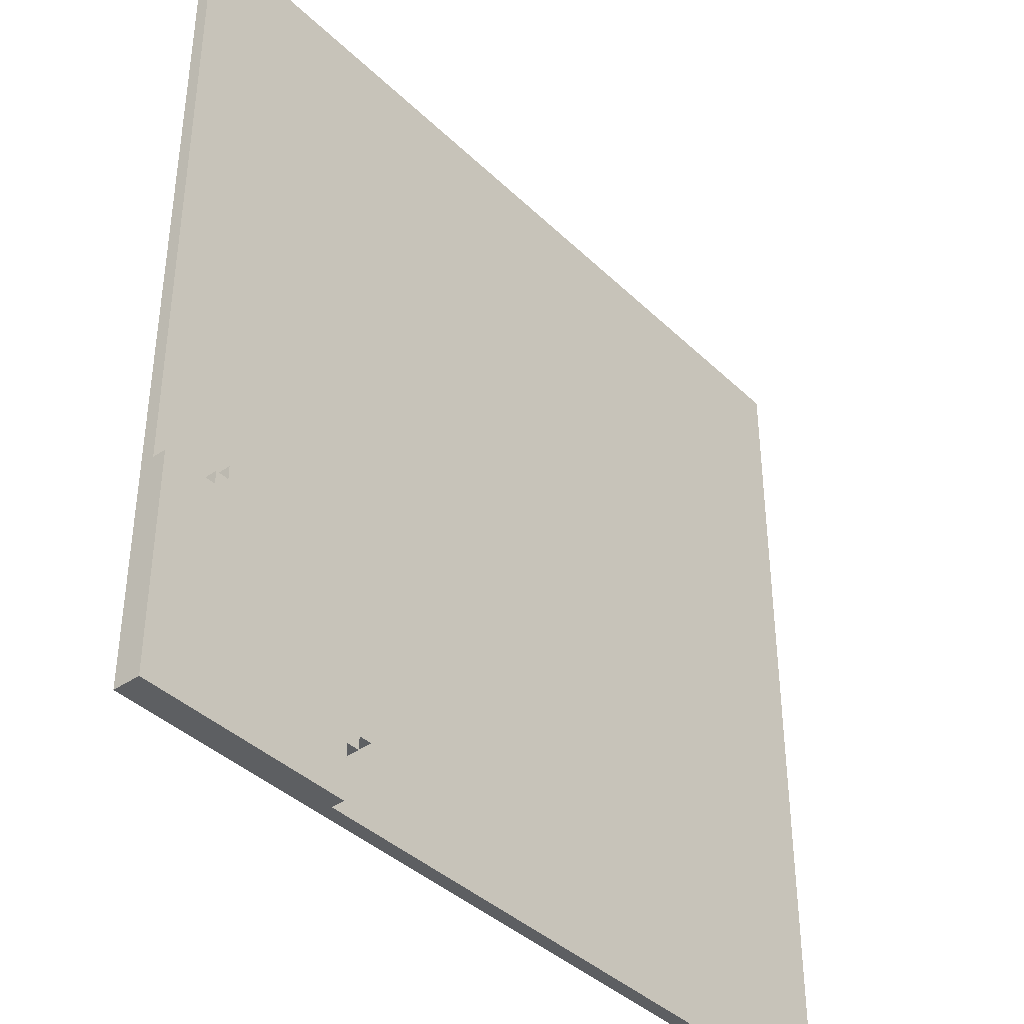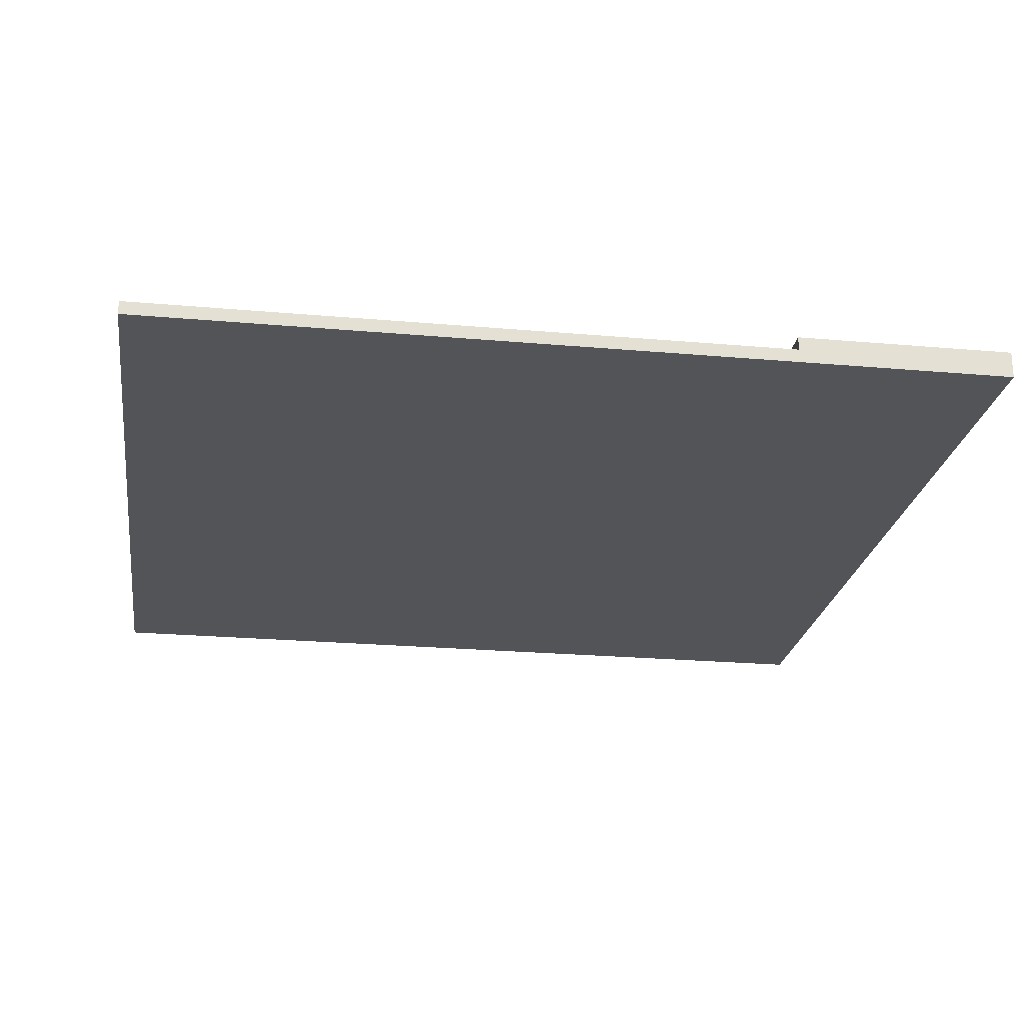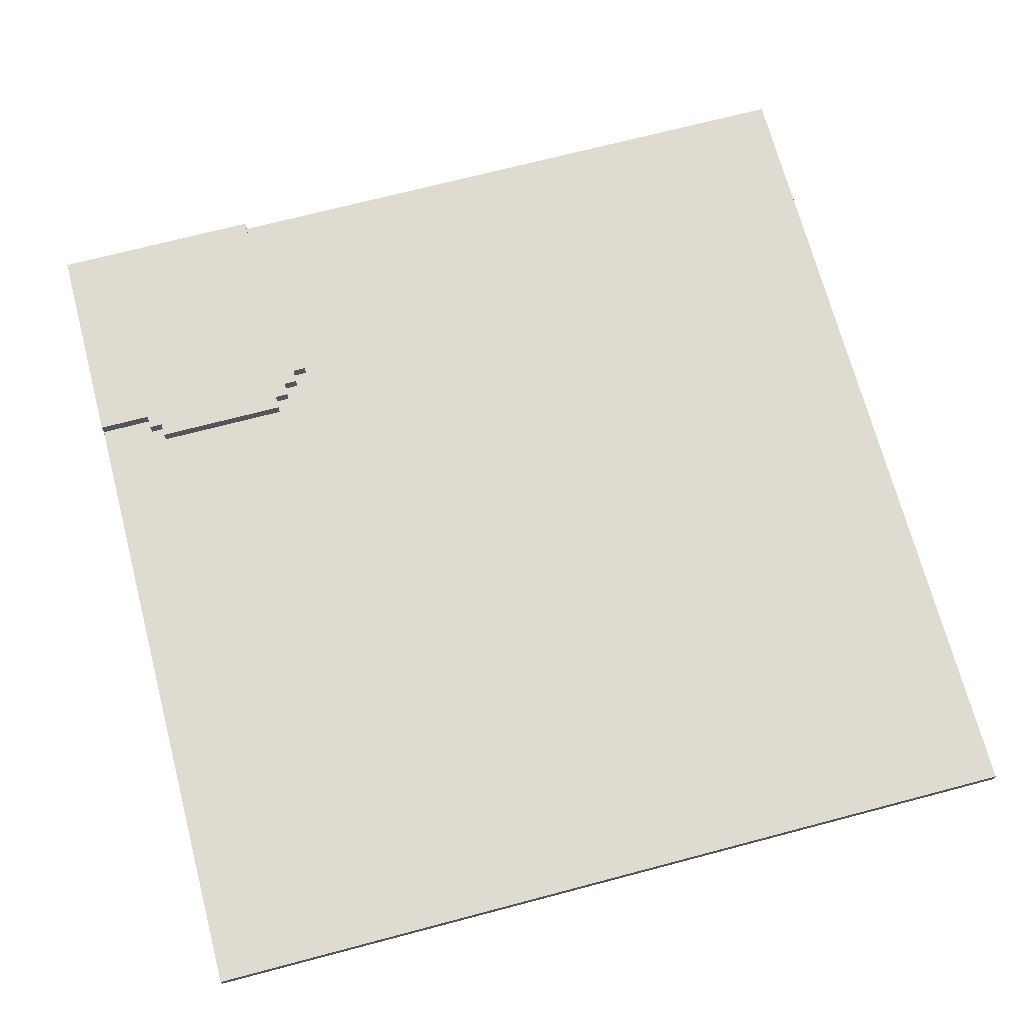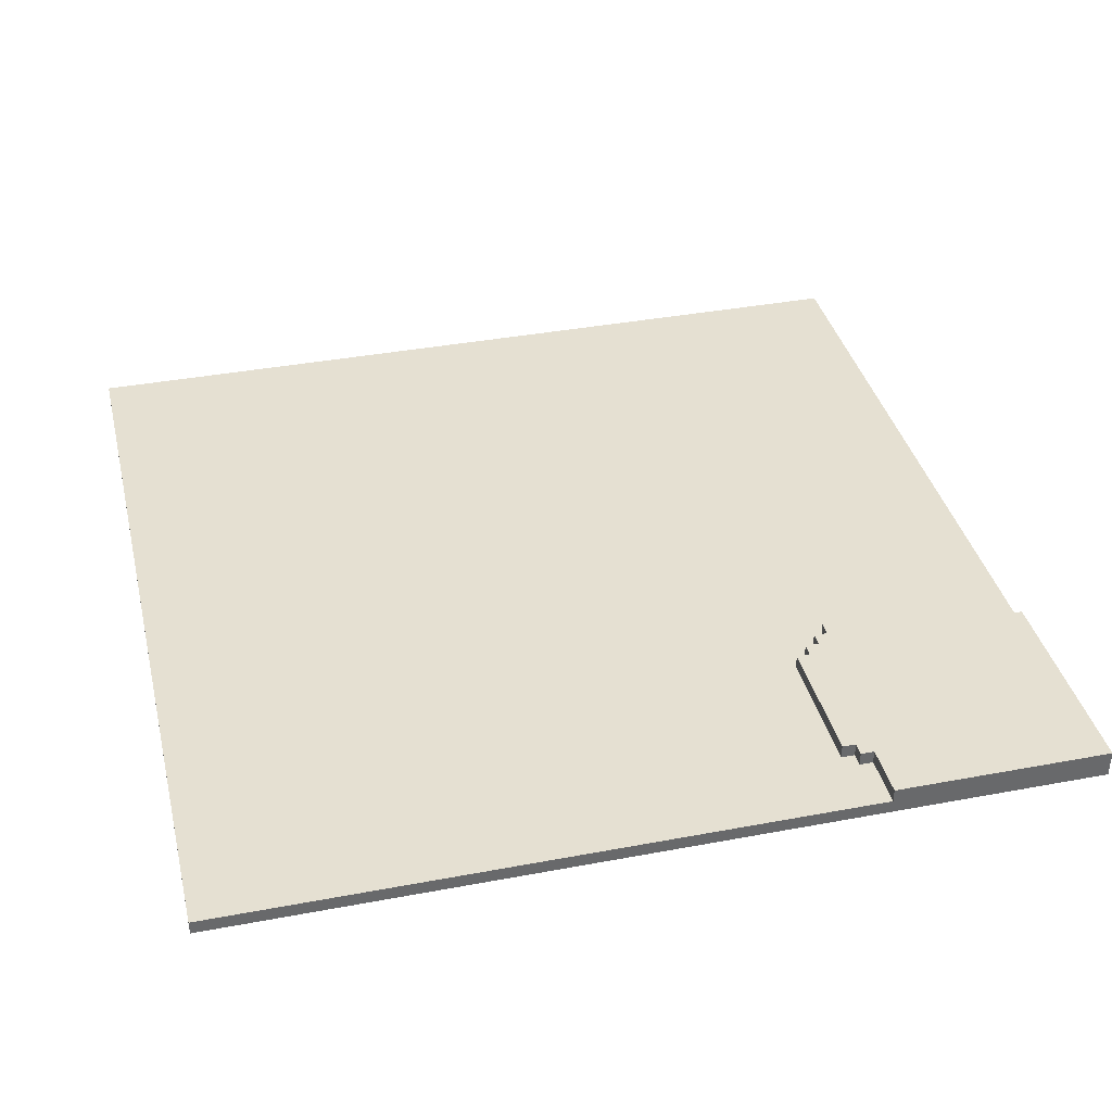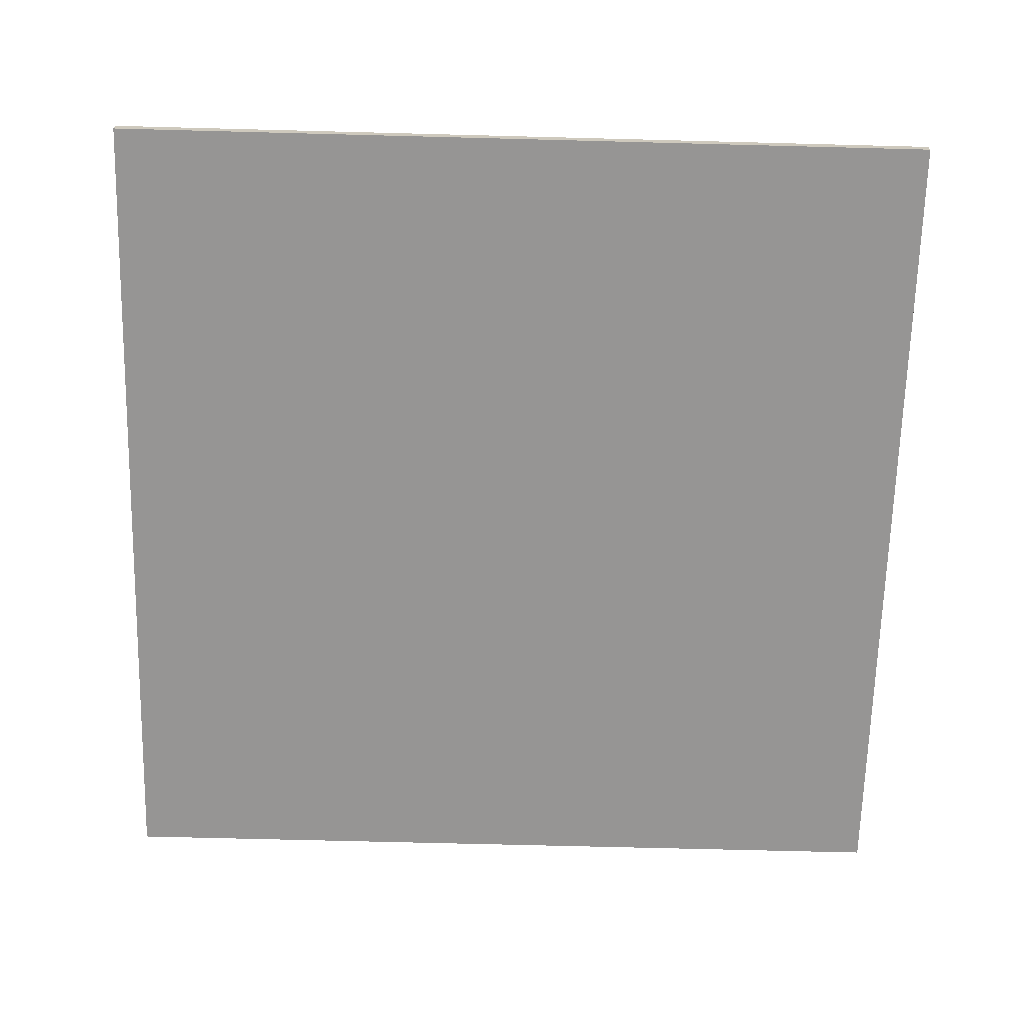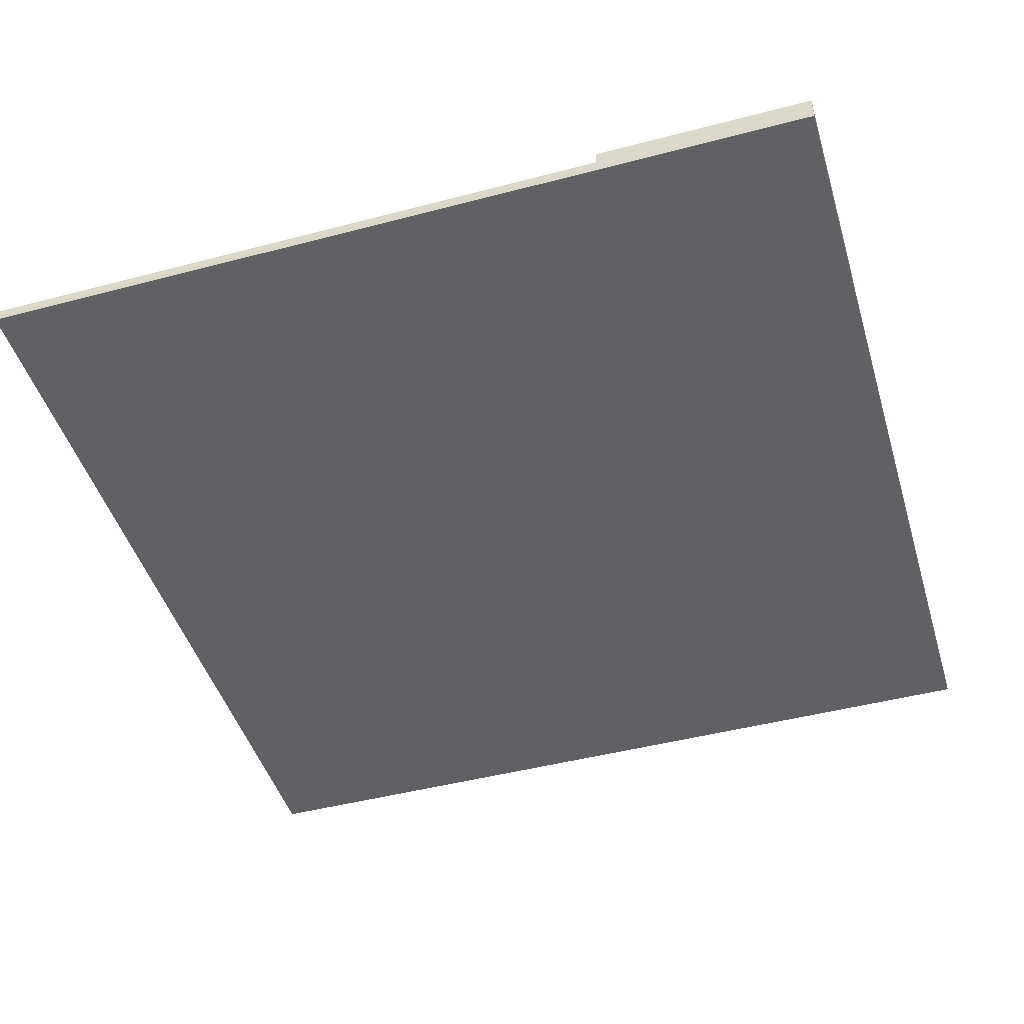
<metadata>
{"format":"obj","ext":"obj","renderer":"f3d","projection":"perspective","resolution":1024,"background":"white","views":[{"elev":-39.5,"azim":130.3,"up":"+Z"},{"elev":-23.4,"azim":81.5,"up":"+Y"},{"elev":69.9,"azim":-104.8,"up":"+Y"},{"elev":37.7,"azim":76.5,"up":"+Y"},{"elev":-67.6,"azim":-1.5,"up":"+Y"},{"elev":-46.3,"azim":106.7,"up":"+Y"}]}
</metadata>
<code>
g SeaCorner
v -32 0 32
v -32 0 -32
v -32 1 32
v -32 1 -32
v 14 1 -17
v 14 1 -27
v 14 2 -17
v 14 2 -27
v 15 1 -16
v 15 1 -17
v 15 1 -27
v 15 1 -28
v 15 2 -16
v 15 2 -17
v 15 2 -27
v 15 2 -28
v 16 1 -15
v 16 1 -16
v 16 1 -28
v 16 1 -32
v 16 2 -15
v 16 2 -16
v 16 2 -28
v 16 2 -32
v 17 1 -14
v 17 1 -15
v 17 2 -14
v 17 2 -15
v 27 1 -14
v 27 1 -15
v 27 2 -14
v 27 2 -15
v 28 1 -15
v 28 1 -16
v 28 2 -15
v 28 2 -16
v 32 0 32
v 32 0 -16
v 32 0 -32
v 32 1 32
v 32 1 -16
v 32 2 -16
v 32 2 -32
v -32 0 32
v -32 1 32
v 32 0 32
v 32 1 32
v 17 1 -14
v 17 2 -14
v 27 1 -14
v 27 2 -14
v 16 1 -15
v 16 2 -15
v 17 1 -15
v 17 2 -15
v 27 1 -15
v 27 2 -15
v 28 1 -15
v 28 2 -15
v 15 1 -16
v 15 2 -16
v 16 1 -16
v 16 2 -16
v 28 1 -16
v 28 2 -16
v 32 1 -16
v 32 2 -16
v 14 1 -17
v 14 2 -17
v 15 1 -17
v 15 2 -17
v 14 1 -27
v 14 2 -27
v 15 1 -27
v 15 2 -27
v 15 1 -28
v 15 2 -28
v 16 1 -28
v 16 2 -28
v -32 0 -32
v -32 1 -32
v 16 0 -32
v 16 1 -32
v 16 2 -32
v 32 0 -32
v 32 2 -32
v -32 0 32
v 32 0 32
v 17 0 -14
v 27 0 -14
v 16 0 -15
v 17 0 -15
v 27 0 -15
v 28 0 -15
v 15 0 -16
v 16 0 -16
v 28 0 -16
v 32 0 -16
v 14 0 -17
v 15 0 -17
v 14 0 -27
v 15 0 -27
v 15 0 -28
v 16 0 -28
v -32 0 -32
v 16 0 -32
v 32 0 -32
v -32 1 32
v 32 1 32
v 17 1 -14
v 27 1 -14
v 16 1 -15
v 17 1 -15
v 27 1 -15
v 28 1 -15
v 15 1 -16
v 16 1 -16
v 28 1 -16
v 32 1 -16
v 14 1 -17
v 15 1 -17
v 14 1 -27
v 15 1 -27
v 15 1 -28
v 16 1 -28
v -32 1 -32
v 16 1 -32
v 17 2 -14
v 27 2 -14
v 16 2 -15
v 17 2 -15
v 27 2 -15
v 28 2 -15
v 15 2 -16
v 16 2 -16
v 28 2 -16
v 32 2 -16
v 14 2 -17
v 15 2 -17
v 14 2 -27
v 15 2 -27
v 15 2 -28
v 16 2 -28
v 16 2 -32
v 32 2 -32
f 3 2 1
f 4 2 3
f 7 6 5
f 8 6 7
f 13 10 9
f 14 10 13
f 15 12 11
f 16 12 15
f 21 18 17
f 22 18 21
f 23 20 19
f 24 20 23
f 27 26 25
f 28 26 27
f 29 30 31
f 31 30 32
f 33 34 35
f 35 34 36
f 37 38 40
f 38 39 41
f 40 38 41
f 41 39 42
f 42 39 43
f 46 45 44
f 47 45 46
f 50 49 48
f 51 49 50
f 54 53 52
f 55 53 54
f 58 57 56
f 59 57 58
f 62 61 60
f 63 61 62
f 66 65 64
f 67 65 66
f 70 69 68
f 71 69 70
f 72 73 74
f 74 73 75
f 76 77 78
f 78 77 79
f 80 81 82
f 82 81 83
f 82 83 85
f 83 84 85
f 85 84 86
f 89 88 87
f 90 88 89
f 91 89 87
f 92 90 89
f 92 89 91
f 93 88 90
f 93 90 92
f 94 88 93
f 95 91 87
f 96 92 91
f 96 91 95
f 96 93 92
f 96 94 93
f 97 88 94
f 97 94 96
f 98 88 97
f 99 95 87
f 100 96 95
f 100 95 99
f 100 97 96
f 100 98 97
f 101 99 87
f 101 100 99
f 102 98 100
f 102 100 101
f 103 102 101
f 103 98 102
f 104 98 103
f 105 101 87
f 105 103 101
f 105 104 103
f 106 98 104
f 106 104 105
f 107 98 106
f 108 109 110
f 110 109 111
f 108 110 112
f 112 110 113
f 111 109 114
f 114 109 115
f 108 112 116
f 116 112 117
f 115 109 118
f 118 109 119
f 108 116 120
f 120 116 121
f 108 120 122
f 122 123 124
f 122 124 126
f 124 125 126
f 108 122 126
f 126 125 127
f 128 129 131
f 131 129 132
f 130 131 135
f 132 133 135
f 131 132 135
f 135 133 136
f 134 135 139
f 136 137 139
f 135 136 139
f 138 139 140
f 139 137 141
f 140 139 141
f 141 137 142
f 142 137 143
f 143 137 144
f 144 137 145

</code>
